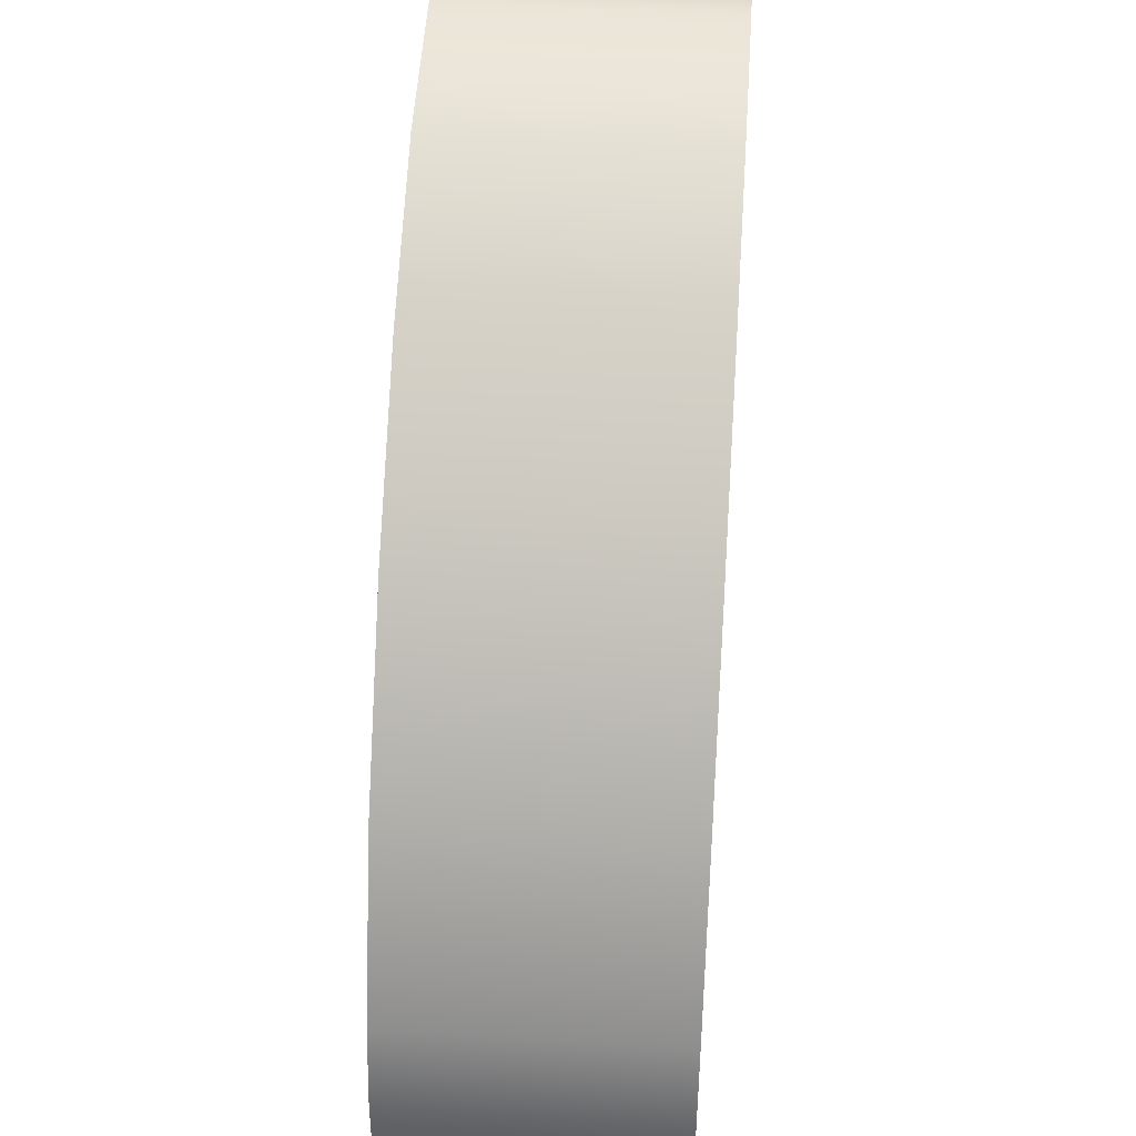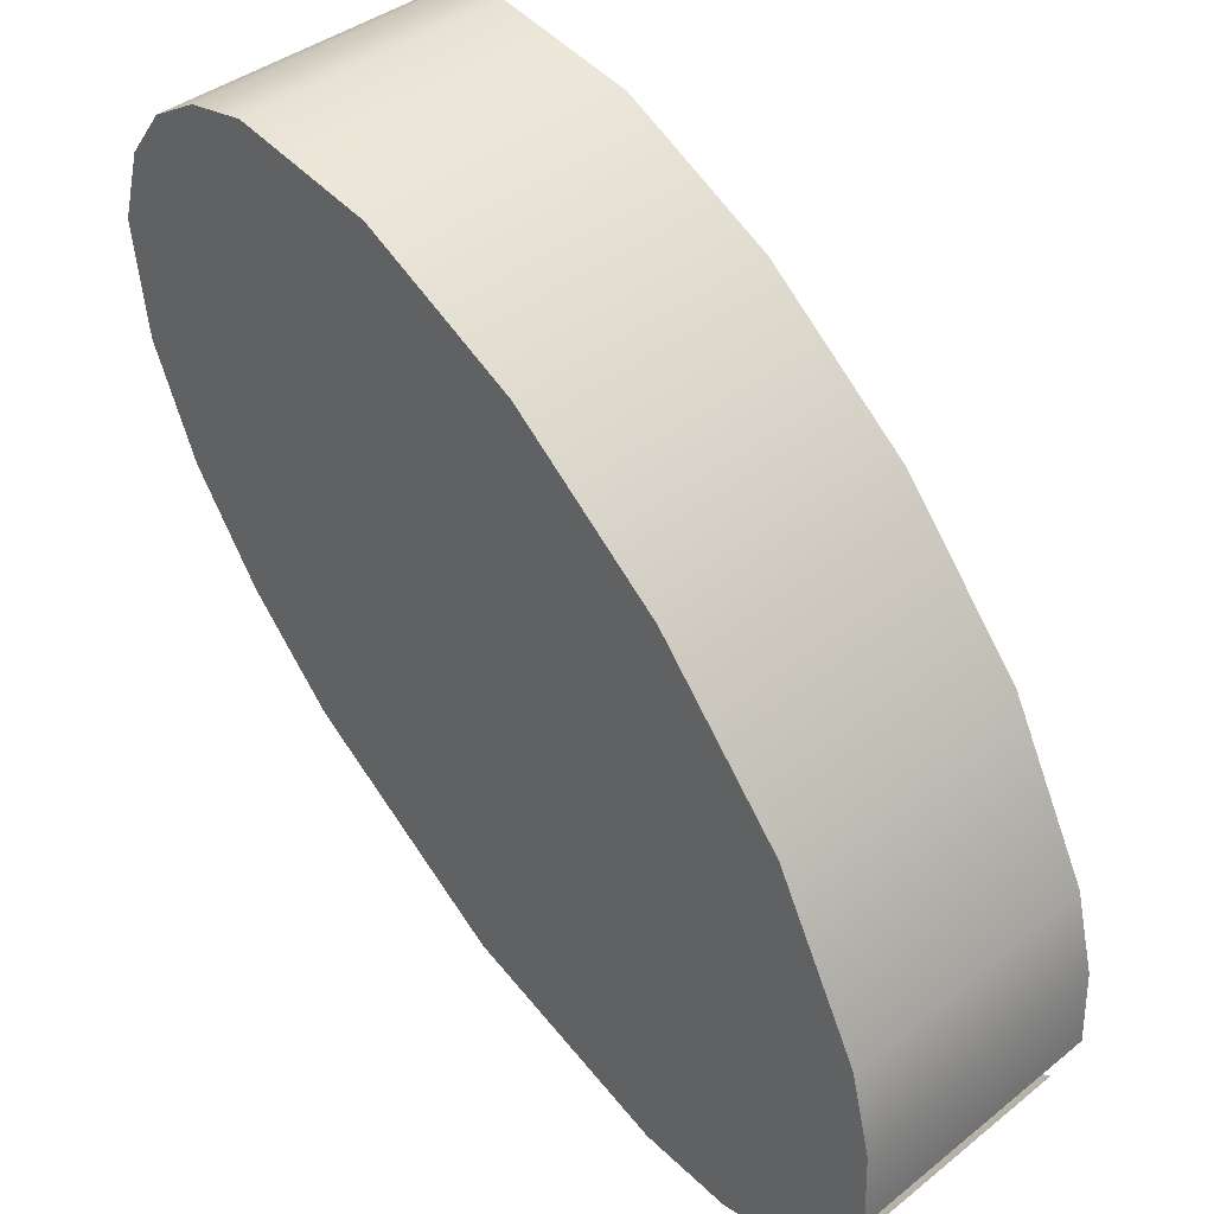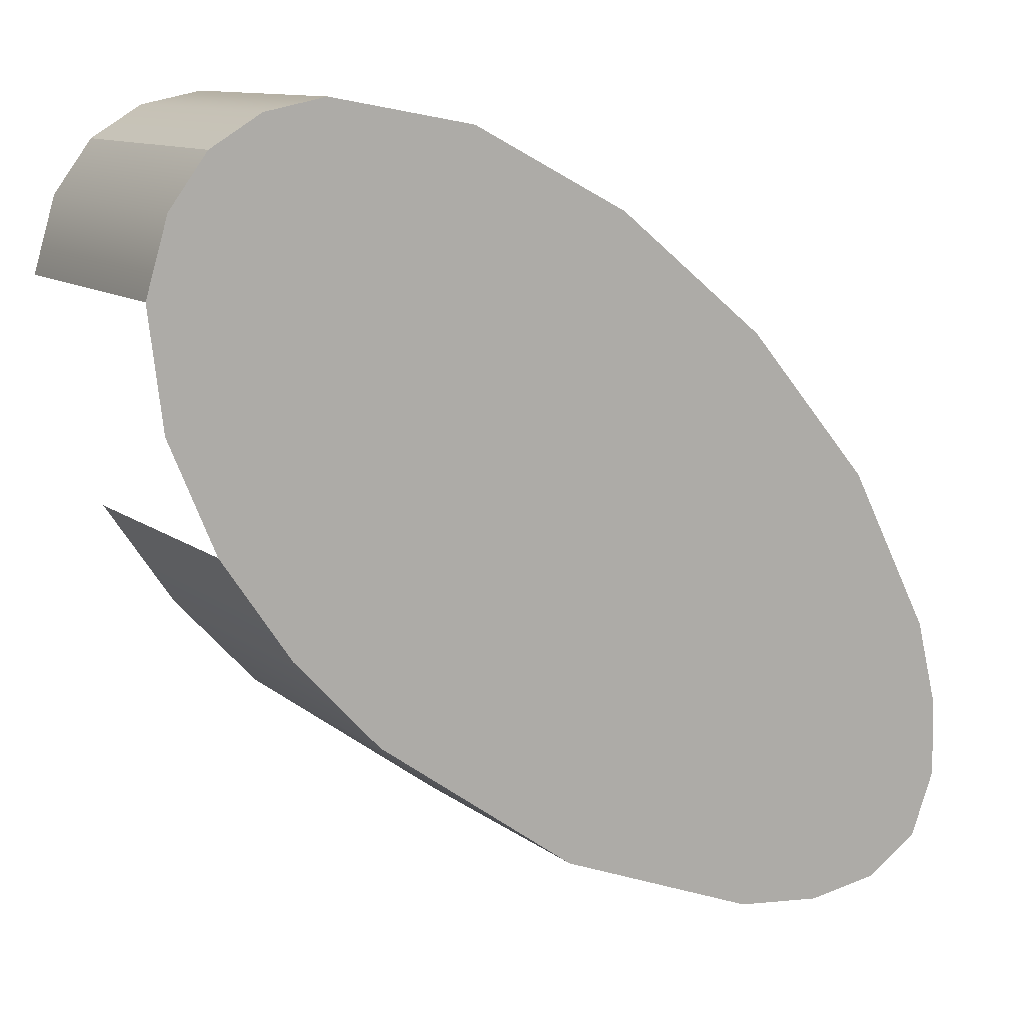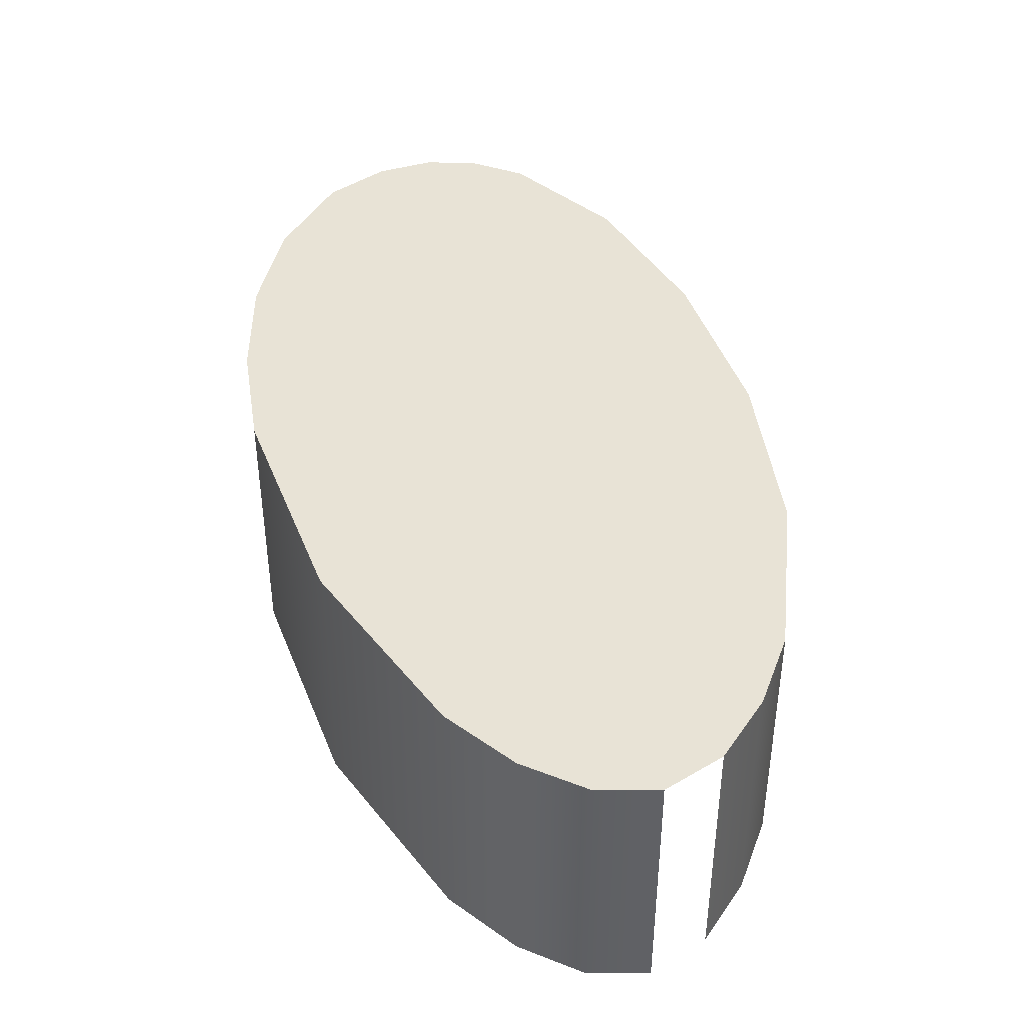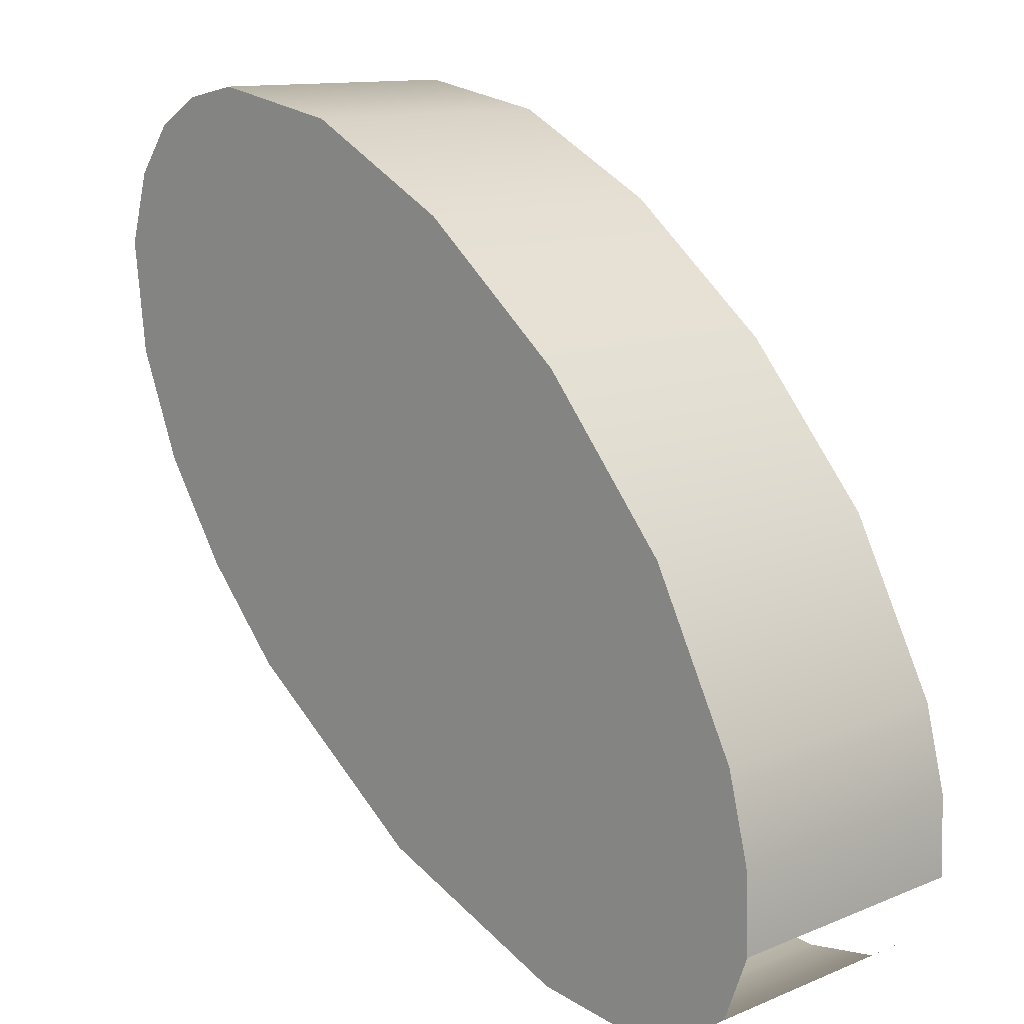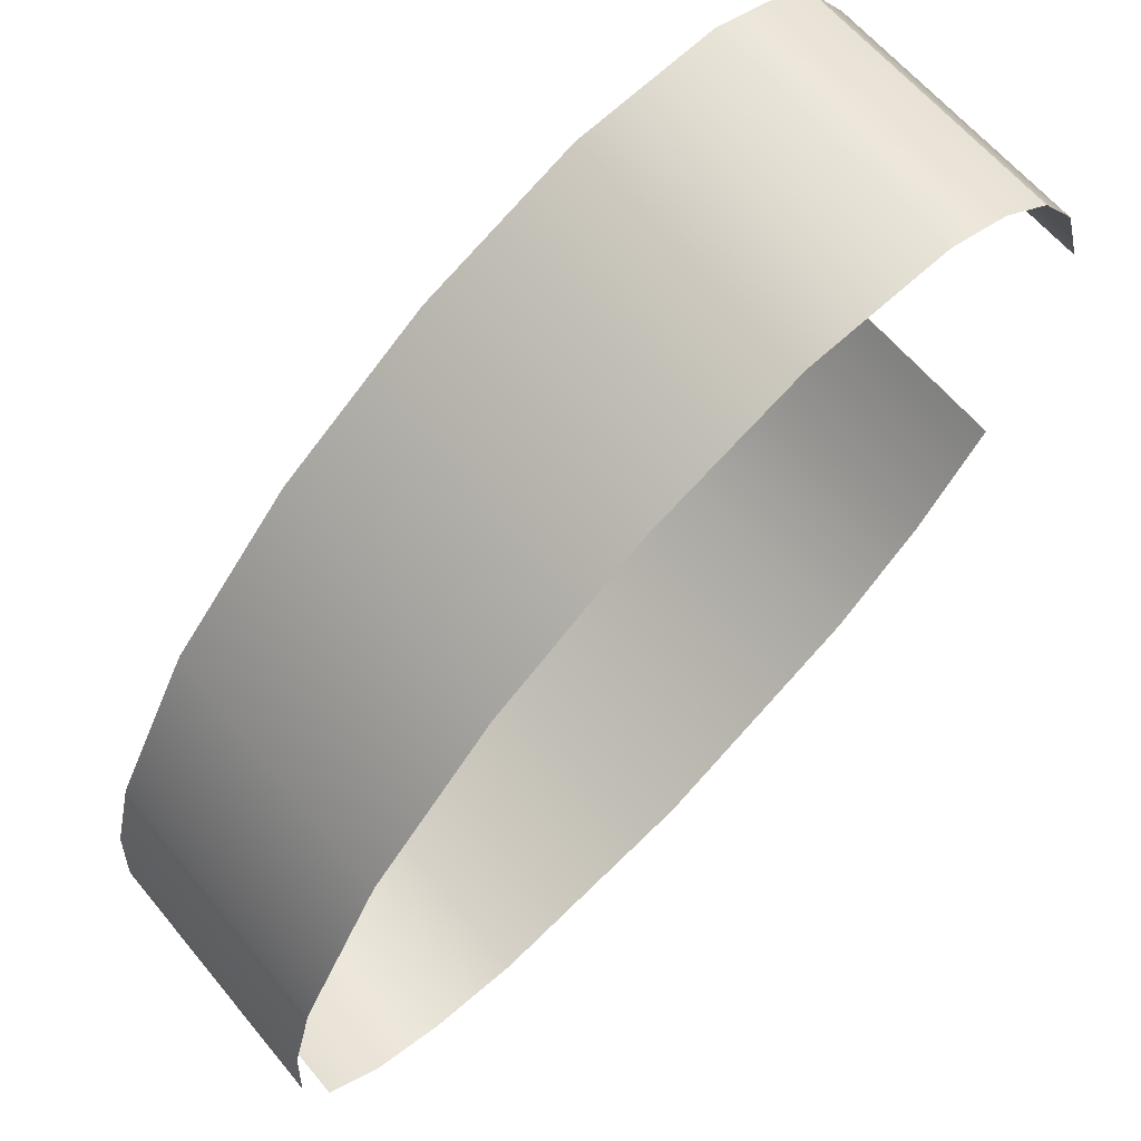
<metadata>
{"format":"obj","ext":"obj","renderer":"f3d","projection":"perspective","resolution":1024,"background":"white","views":[{"elev":45.5,"azim":-86.0,"up":"+Z"},{"elev":40.0,"azim":-134.3,"up":"+Z"},{"elev":11.2,"azim":149.7,"up":"+Z"},{"elev":41.8,"azim":-146.2,"up":"+Y"},{"elev":12.3,"azim":-133.7,"up":"+Z"},{"elev":62.2,"azim":-39.5,"up":"+Z"}]}
</metadata>
<code>
o #ID138
v 0.04121 -0.004471 0.4421
v 0.0399 -0.004471 0.442
v 0.04082 -0.004471 0.4422
v 0.04153 -0.004471 0.4419
v 0.03888 -0.004471 0.4415
v 0.04177 -0.004471 0.4416
v 0.04191 -0.004471 0.4412
v 0.0379 -0.004471 0.4407
v 0.04183 -0.004471 0.4404
v 0.03707 -0.004471 0.4398
v 0.04153 -0.004471 0.4397
v 0.03652 -0.004471 0.4387
v 0.04109 -0.004471 0.4391
v 0.04054 -0.004471 0.4385
v 0.03639 -0.004471 0.4382
v 0.03925 -0.004471 0.4375
v 0.03637 -0.004471 0.4377
v 0.03653 -0.004471 0.4373
v 0.03792 -0.004471 0.437
v 0.03687 -0.004471 0.437
v 0.03735 -0.004471 0.437
v 0.04121 -0.004471 0.4421
v 0.04153 -0.006231 0.4419
v 0.04153 -0.004471 0.4419
v 0.04121 -0.006231 0.4421
v 0.04177 -0.004471 0.4416
v 0.04153 -0.006231 0.4419
v 0.04177 -0.006231 0.4416
v 0.04153 -0.004471 0.4419
v 0.04191 -0.004471 0.4412
v 0.04191 -0.006231 0.4412
v 0.04109 -0.004471 0.4391
v 0.04153 -0.006231 0.4397
v 0.04109 -0.006231 0.4391
v 0.04153 -0.004471 0.4397
v 0.04054 -0.004471 0.4385
v 0.04054 -0.006231 0.4385
v 0.03925 -0.006231 0.4375
v 0.03925 -0.004471 0.4375
v 0.03792 -0.006231 0.437
v 0.03792 -0.004471 0.437
v 0.03735 -0.006231 0.437
v 0.03735 -0.004471 0.437
v 0.03687 -0.006231 0.437
v 0.03687 -0.004471 0.437
v 0.03653 -0.006231 0.4373
v 0.03653 -0.004471 0.4373
v 0.03639 -0.004471 0.4382
v 0.03637 -0.006231 0.4377
v 0.03639 -0.006231 0.4382
v 0.03637 -0.004471 0.4377
v 0.03652 -0.004471 0.4387
v 0.03652 -0.006231 0.4387
v 0.03707 -0.004471 0.4398
v 0.03707 -0.006231 0.4398
v 0.0379 -0.004471 0.4407
v 0.0379 -0.006231 0.4407
v 0.03888 -0.006231 0.4415
v 0.03888 -0.004471 0.4415
v 0.0399 -0.006231 0.442
v 0.0399 -0.004471 0.442
v 0.04082 -0.006231 0.4422
v 0.04082 -0.004471 0.4422
f 1 2 3
f 2 1 4
f 2 4 5
f 5 4 6
f 5 6 7
f 5 7 8
f 8 7 9
f 8 9 10
f 10 9 11
f 10 11 12
f 12 11 13
f 12 13 14
f 12 14 15
f 15 14 16
f 15 16 17
f 17 16 18
f 18 16 19
f 18 19 20
f 20 19 21
f 22 23 24
f 23 22 25
f 26 27 28
f 27 26 29
f 30 28 31
f 28 30 26
f 32 33 34
f 33 32 35
f 36 34 37
f 34 36 32
f 38 36 37
f 36 38 39
f 40 39 38
f 39 40 41
f 42 41 40
f 41 42 43
f 44 43 42
f 43 44 45
f 46 45 44
f 45 46 47
f 48 49 50
f 49 48 51
f 52 50 53
f 50 52 48
f 54 53 55
f 53 54 52
f 56 55 57
f 55 56 54
f 56 58 59
f 58 56 57
f 59 60 61
f 60 59 58
f 61 62 63
f 62 61 60
f 63 25 22
f 25 63 62

</code>
